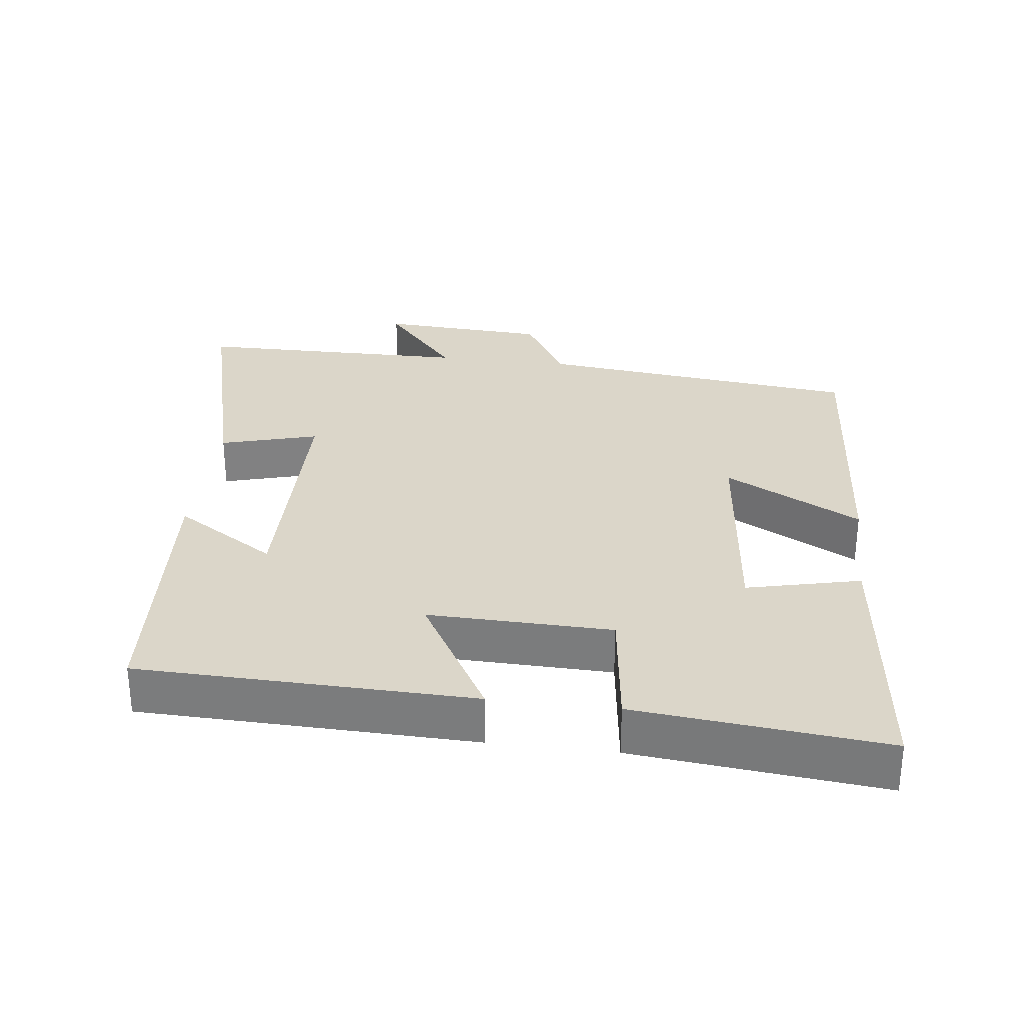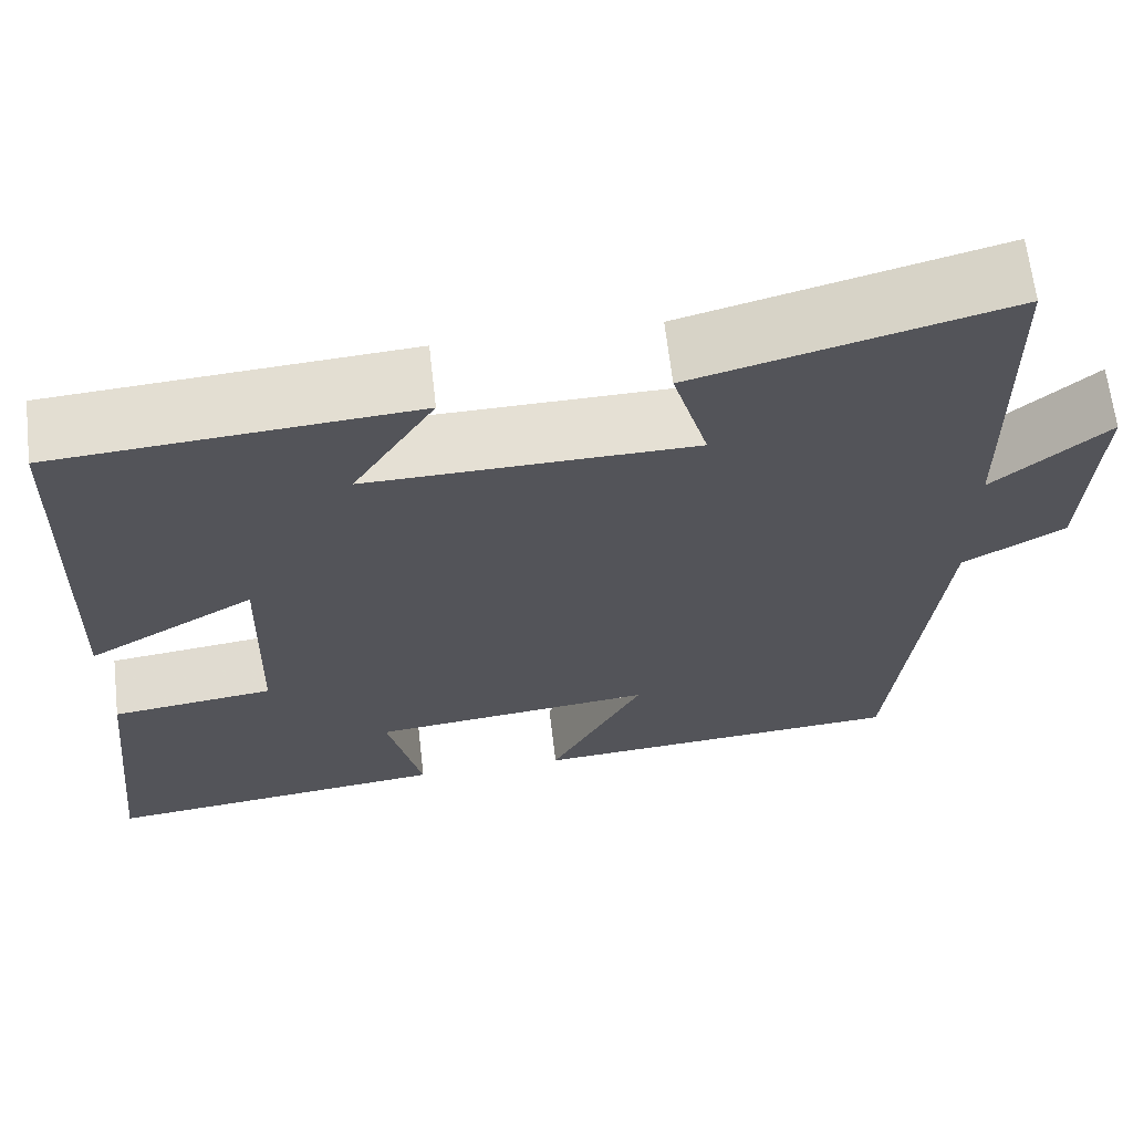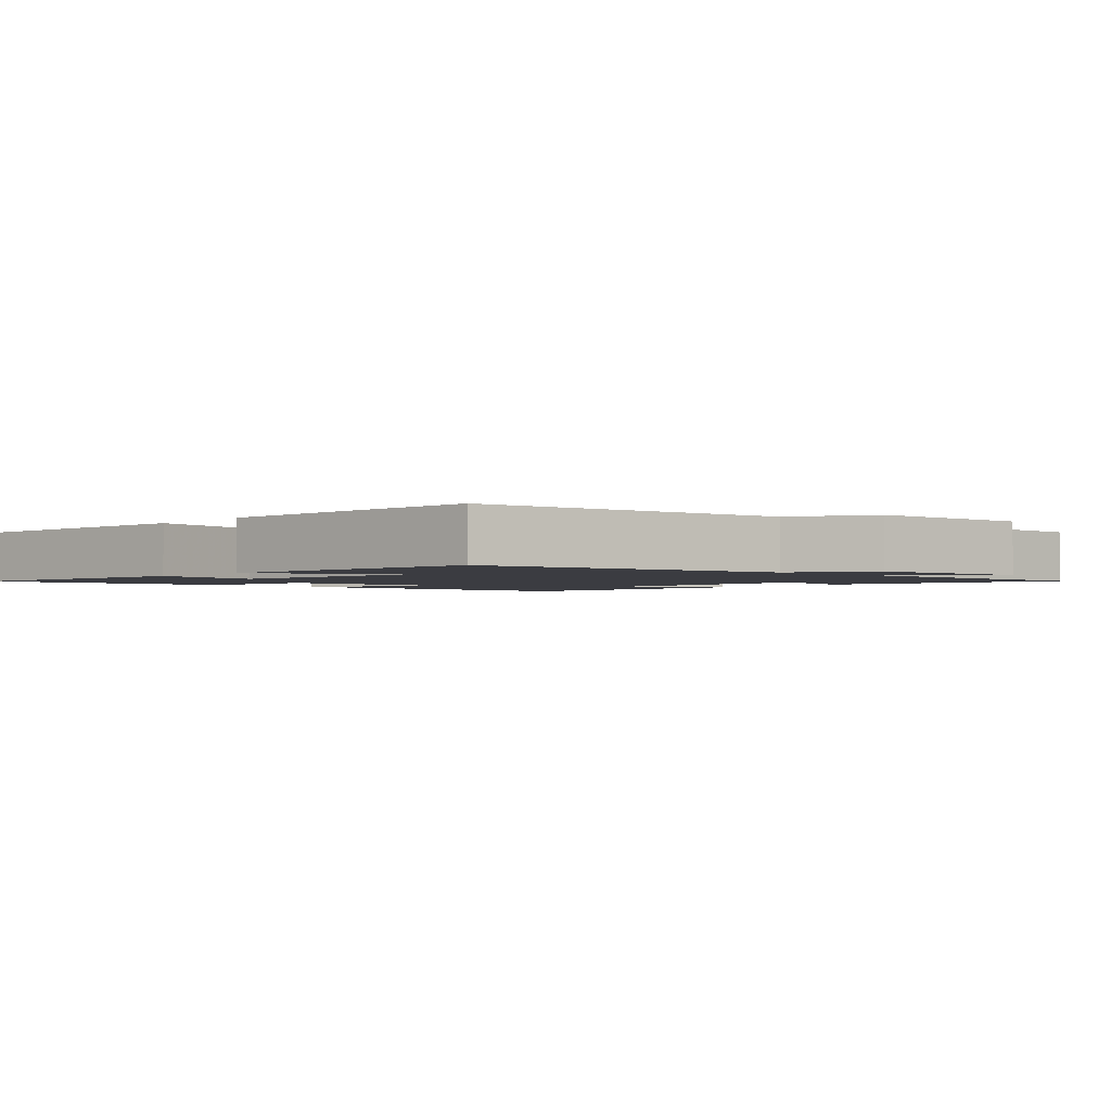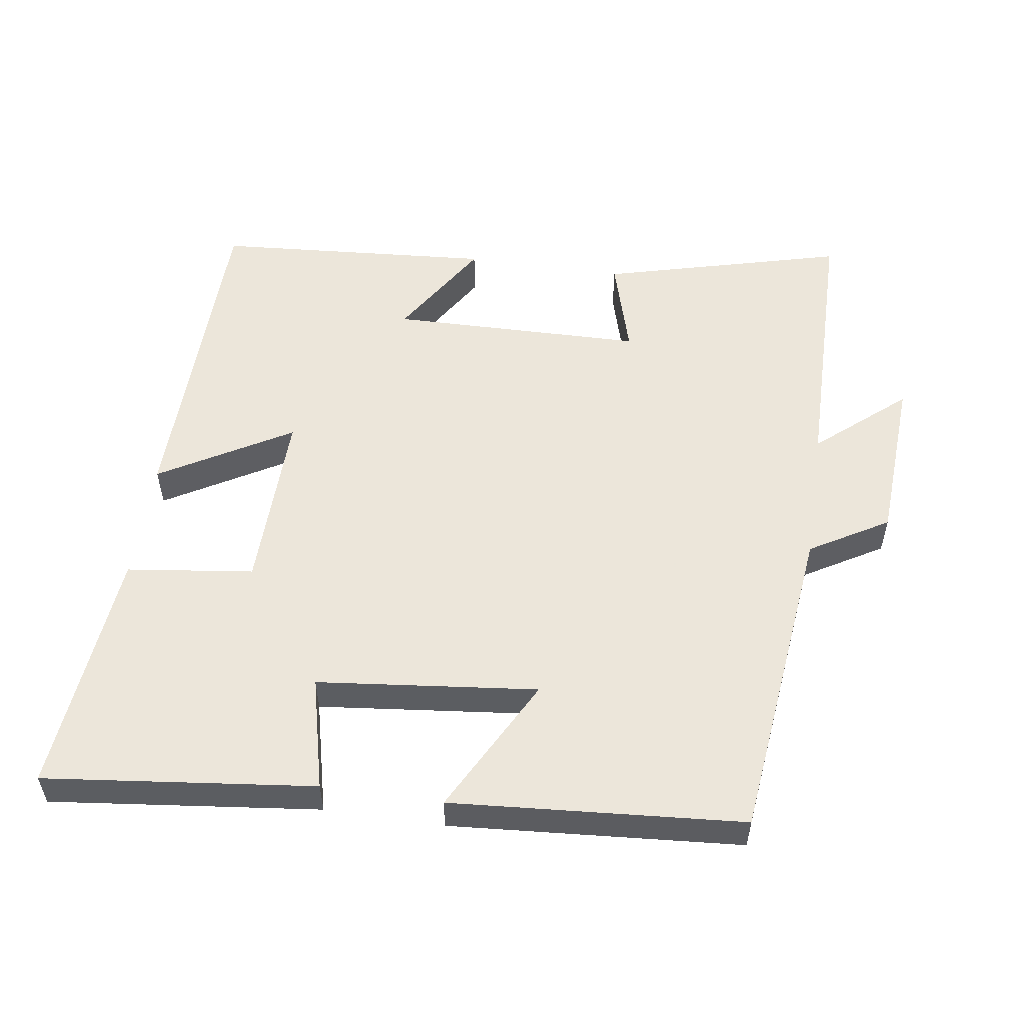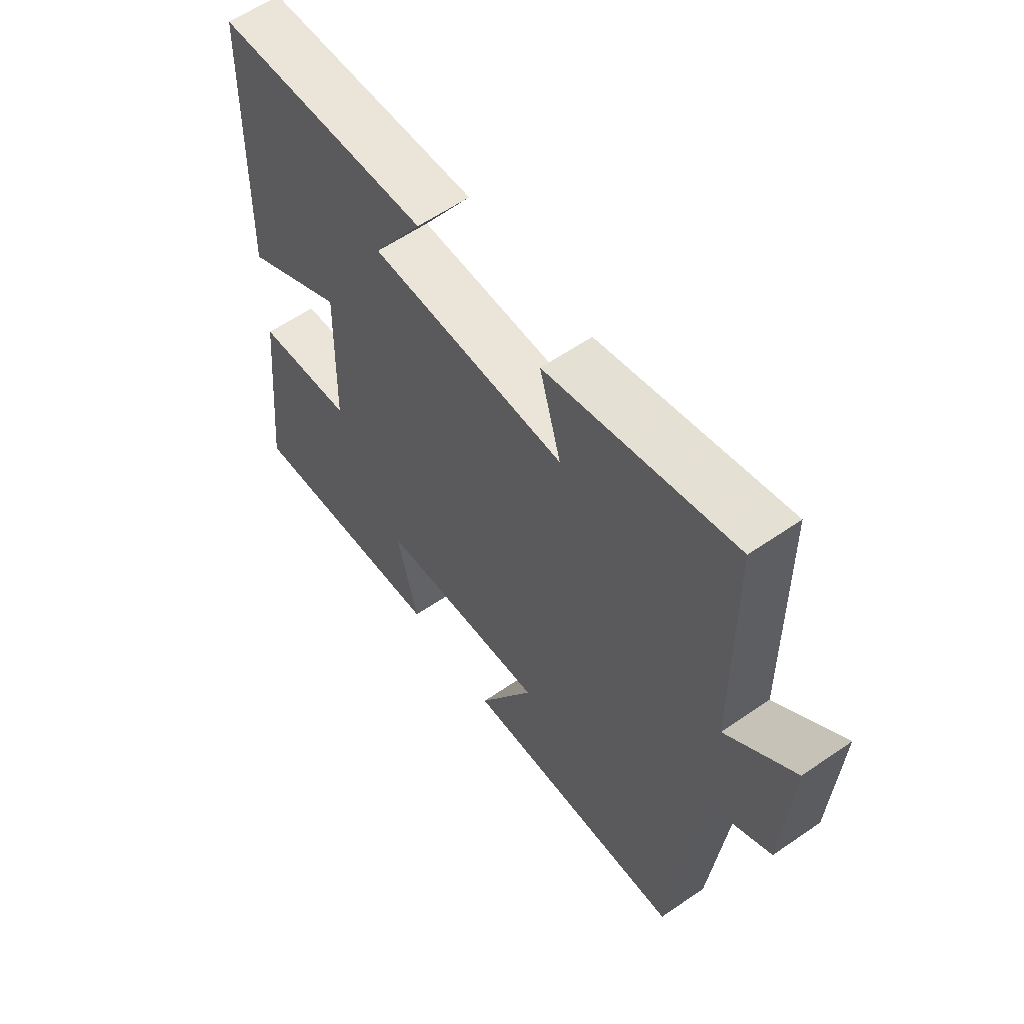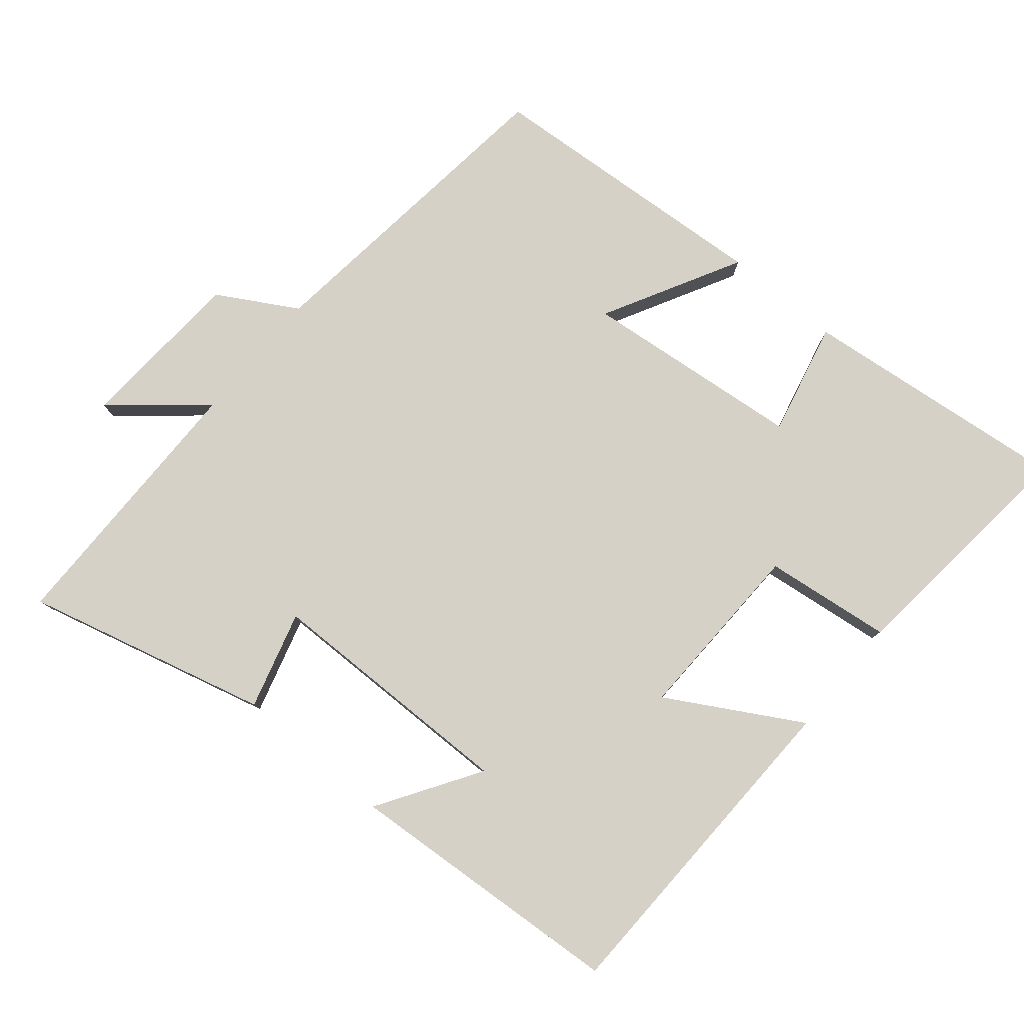
<metadata>
{"format":"obj","ext":"obj","renderer":"f3d","projection":"perspective","resolution":1024,"background":"white","views":[{"elev":30.0,"azim":97.1,"up":"+Y"},{"elev":65.1,"azim":173.4,"up":"+Z"},{"elev":-2.2,"azim":-131.7,"up":"+Y"},{"elev":54.6,"azim":-171.7,"up":"+Y"},{"elev":59.2,"azim":-125.4,"up":"+Z"},{"elev":79.2,"azim":40.1,"up":"+Y"}]}
</metadata>
<code>
v -0.496 0.07 0.591
v -0.147 0.07 0.5
v -0.187 0.07 0.36
v 0.179 0.07 0.354
v 0.087 0.07 0.5
v 0.489 0.07 0.471
v 0.5 0.07 -0.009
v 0.311 0.07 0.1
v 0.317 0.07 -0.164
v 0.5 0.07 -0.187
v 0.536 0.07 -0.544
v 0.147 0.07 -0.5
v 0.186 0.07 -0.337
v -0.132 0.07 -0.303
v -0.027 0.07 -0.5
v -0.448 0.07 -0.469
v -0.5 0.07 -0.004
v -0.613 0.07 0.062
v -0.627 0.07 0.304
v -0.5 0.07 0.196
v -0.496 0 0.591
v -0.147 0 0.5
v -0.187 0 0.36
v 0.179 0 0.354
v 0.087 0 0.5
v 0.489 0 0.471
v 0.5 0 -0.009
v 0.311 0 0.1
v 0.317 0 -0.164
v 0.5 0 -0.187
v 0.536 0 -0.544
v 0.147 0 -0.5
v 0.186 0 -0.337
v -0.132 0 -0.303
v -0.027 0 -0.5
v -0.448 0 -0.469
v -0.5 0 -0.004
v -0.613 0 0.062
v -0.627 0 0.304
v -0.5 0 0.196
f 17 18 19 20
f 16 17 20
f 15 16 20
f 14 15 20
f 13 14 20 1
f 11 12 13
f 10 11 13
f 9 10 13
f 8 9 13
f 6 7 8
f 4 5 6
f 4 6 8
f 3 4 8 13
f 1 2 3
f 1 3 13
f 40 39 38 37
f 40 37 36
f 40 36 35
f 40 35 34
f 21 40 34 33
f 33 32 31
f 33 31 30
f 33 30 29
f 33 29 28
f 28 27 26
f 26 25 24
f 28 26 24
f 33 28 24 23
f 23 22 21
f 33 23 21
f 1 21 22 2
f 2 22 23 3
f 3 23 24 4
f 4 24 25 5
f 5 25 26 6
f 6 26 27 7
f 7 27 28 8
f 8 28 29 9
f 9 29 30 10
f 10 30 31 11
f 11 31 32 12
f 12 32 33 13
f 13 33 34 14
f 14 34 35 15
f 15 35 36 16
f 16 36 37 17
f 17 37 38 18
f 18 38 39 19
f 19 39 40 20
f 20 40 21 1

</code>
